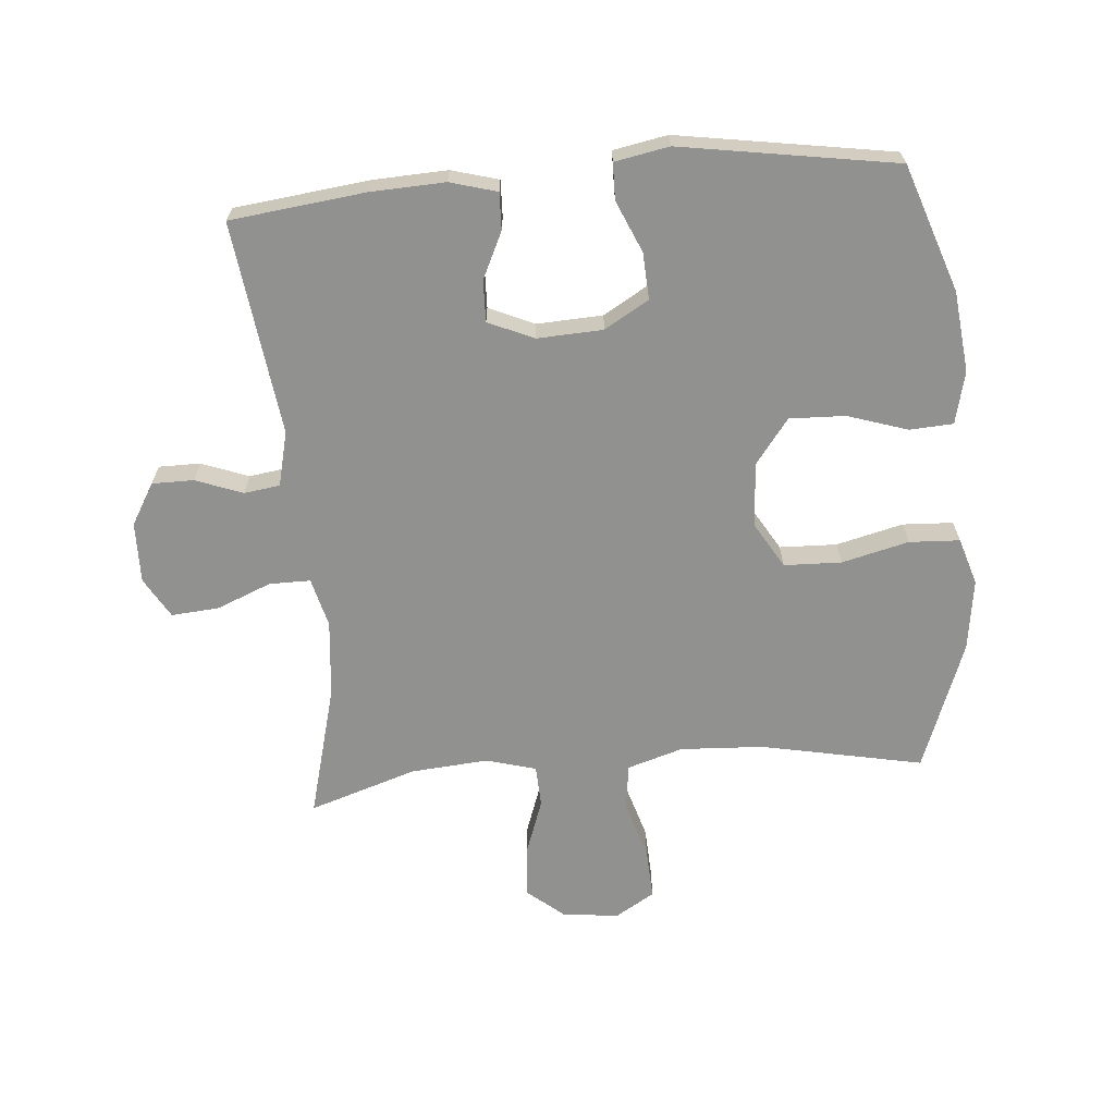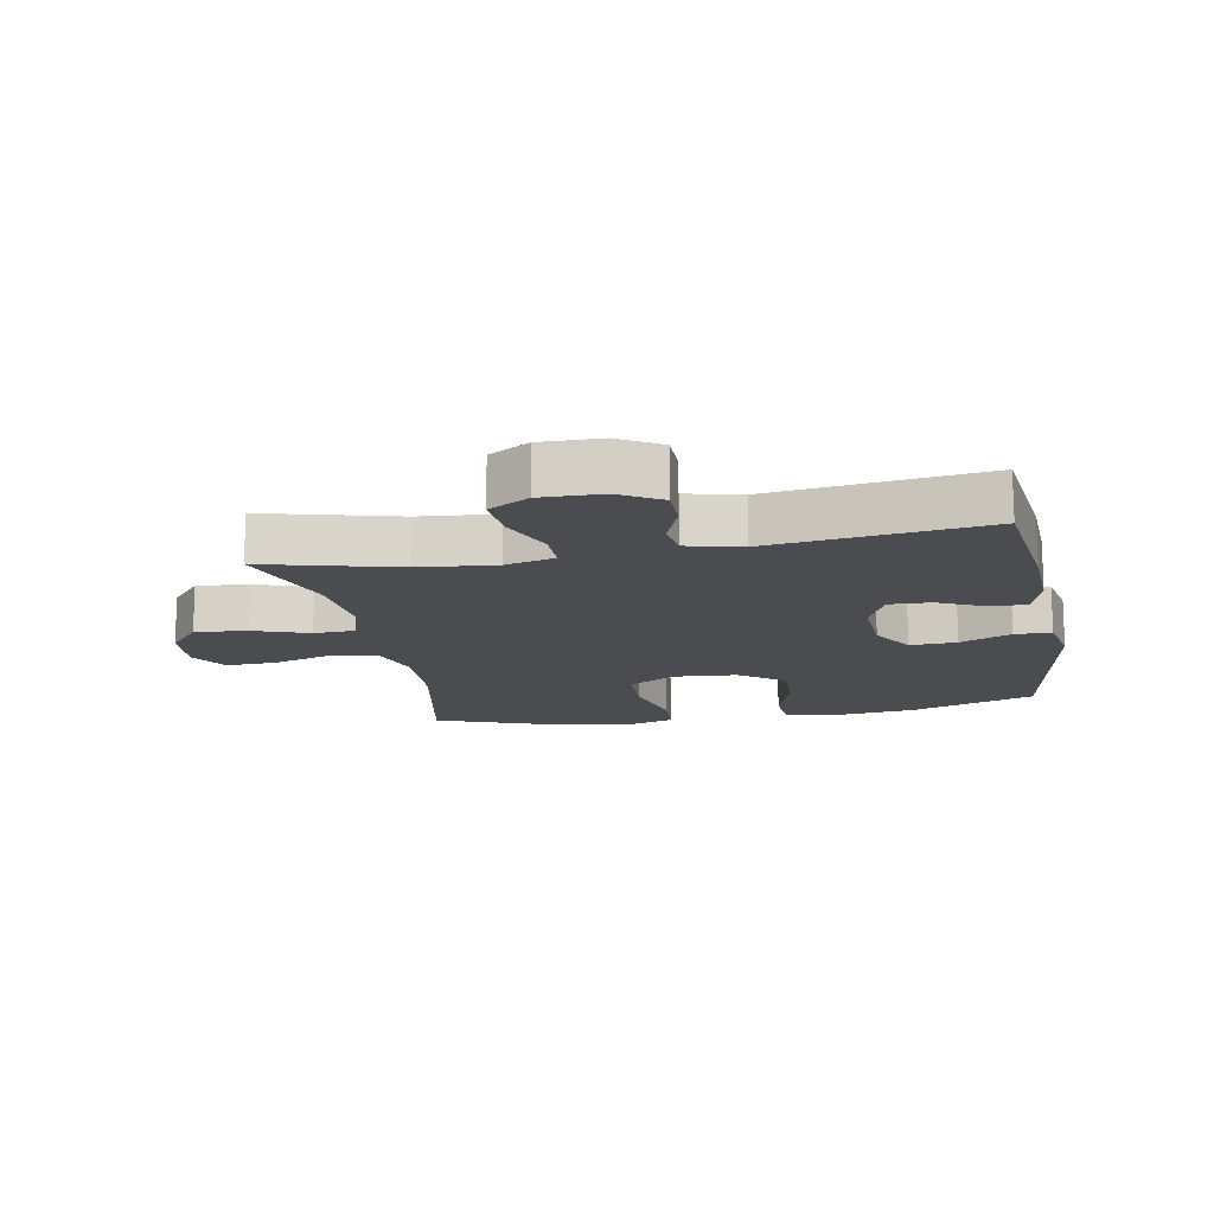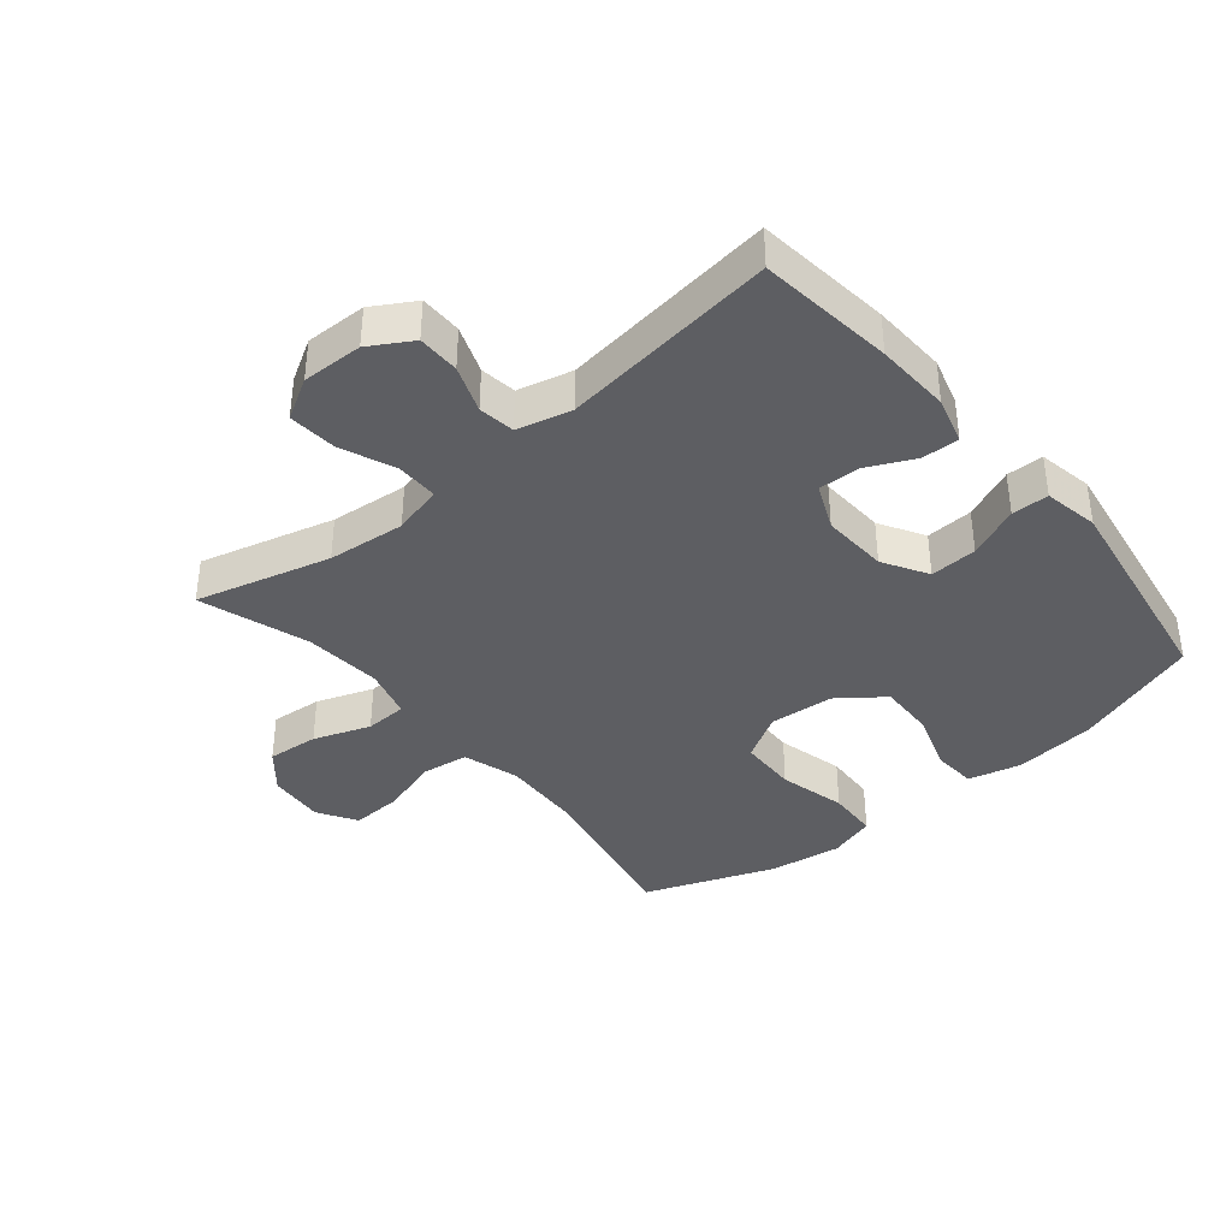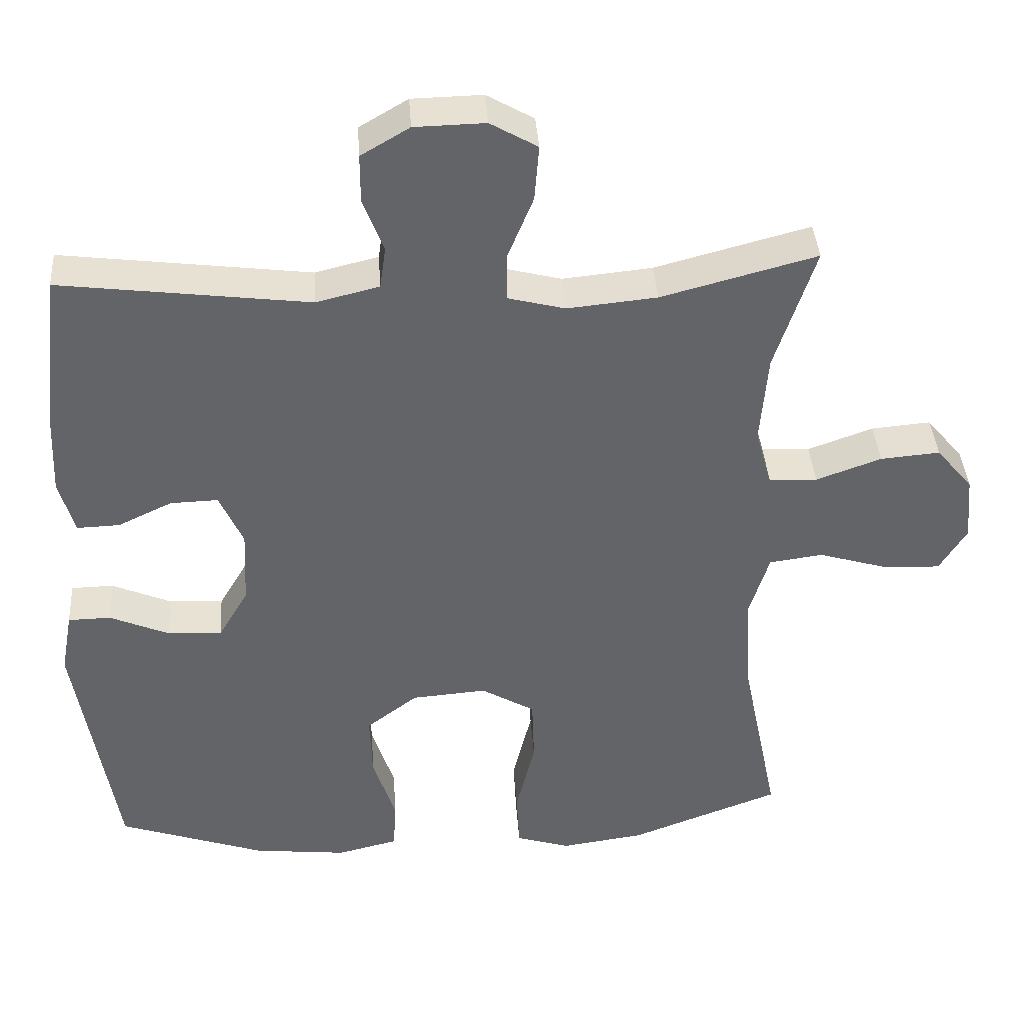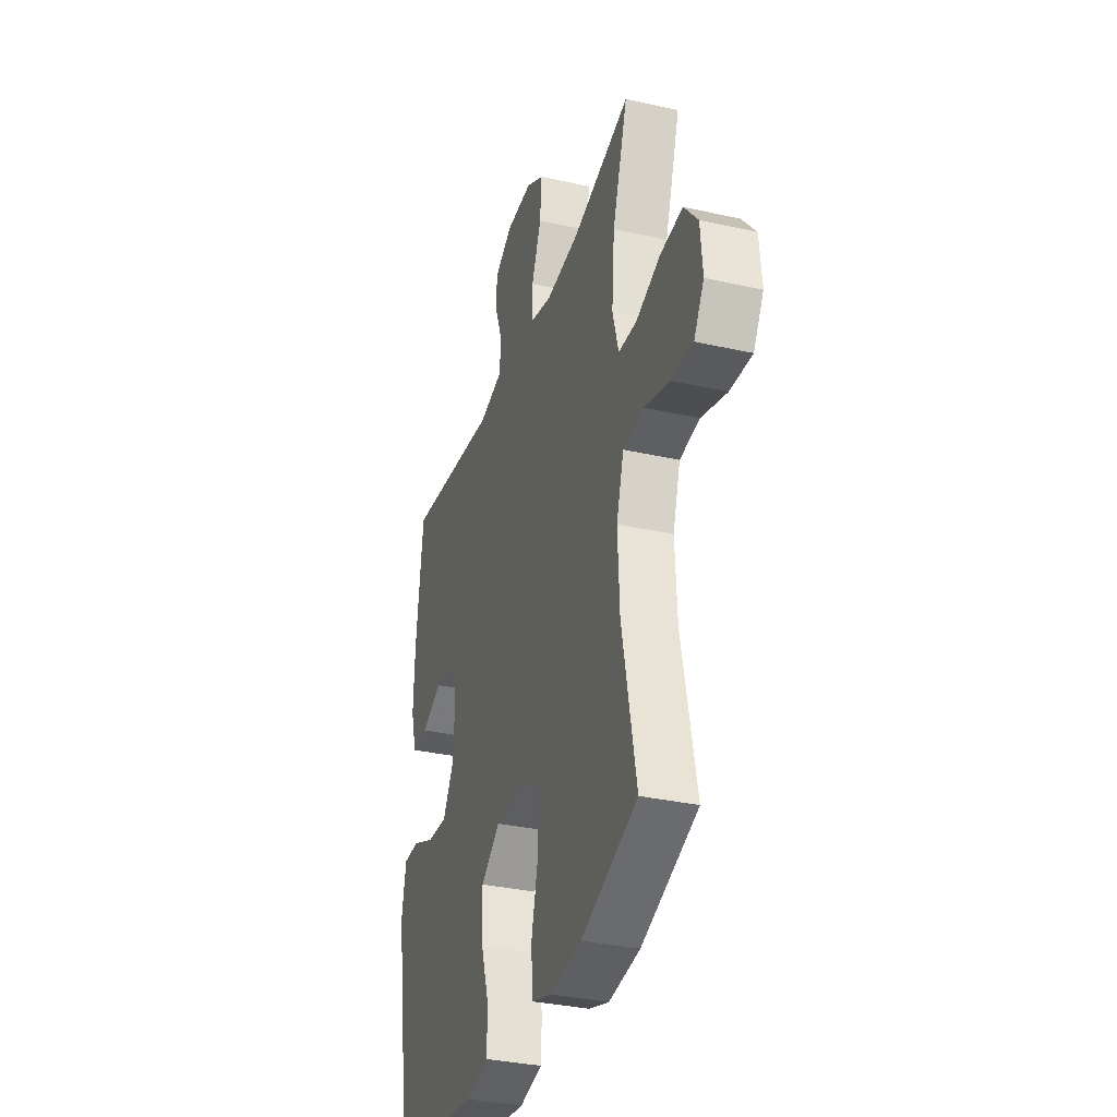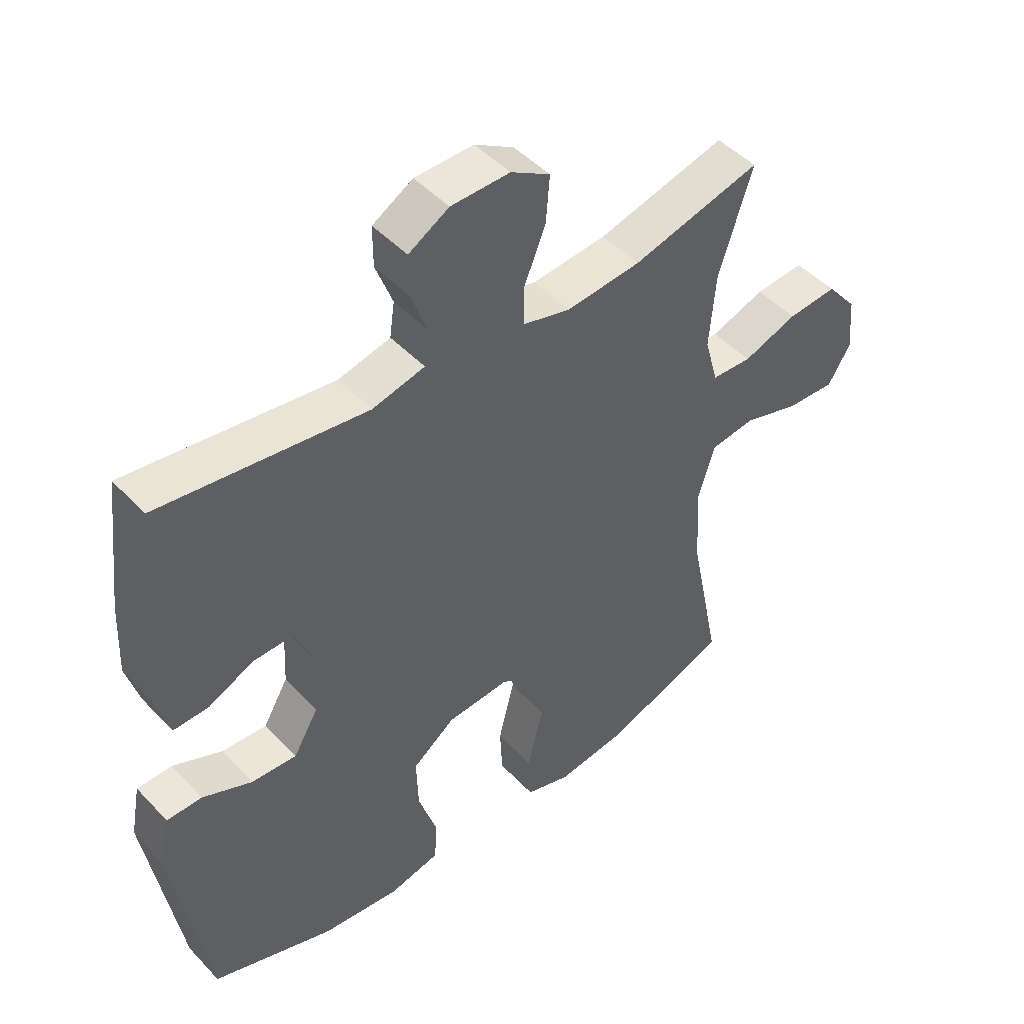
<metadata>
{"format":"obj","ext":"obj","renderer":"f3d","projection":"perspective","resolution":1024,"background":"white","views":[{"elev":-65.9,"azim":94.9,"up":"+Y"},{"elev":-14.7,"azim":10.8,"up":"+Y"},{"elev":-38.3,"azim":39.7,"up":"+Y"},{"elev":39.2,"azim":176.1,"up":"+Z"},{"elev":-33.2,"azim":-107.2,"up":"+Z"},{"elev":46.8,"azim":139.6,"up":"+Z"}]}
</metadata>
<code>
v 0.5 0.07 -0.5
v 0.3 0.07 -0.569
v 0.172 0.07 -0.583
v 0.089 0.07 -0.563
v 0.085 0.07 -0.494
v 0.116 0.07 -0.399
v 0.119 0.07 -0.311
v 0.049 0.07 -0.258
v -0.053 0.07 -0.25
v -0.126 0.07 -0.293
v -0.129 0.07 -0.384
v -0.103 0.07 -0.49
v -0.107 0.07 -0.57
v -0.181 0.07 -0.593
v -0.295 0.07 -0.577
v -0.5 0.07 -0.5
v -0.448 0.07 -0.244
v -0.441 0.07 -0.112
v -0.468 0.07 -0.024
v -0.541 0.07 -0.014
v -0.634 0.07 -0.042
v -0.714 0.07 -0.046
v -0.751 0.07 0.015
v -0.743 0.07 0.104
v -0.693 0.07 0.164
v -0.612 0.07 0.157
v -0.523 0.07 0.125
v -0.457 0.07 0.128
v -0.435 0.07 0.207
v -0.445 0.07 0.33
v -0.5 0.07 0.5
v -0.289 0.07 0.444
v -0.167 0.07 0.432
v -0.089 0.07 0.452
v -0.089 0.07 0.517
v -0.124 0.07 0.603
v -0.13 0.07 0.679
v -0.066 0.07 0.716
v 0.03 0.07 0.714
v 0.096 0.07 0.675
v 0.096 0.07 0.609
v 0.068 0.07 0.535
v 0.076 0.07 0.478
v 0.162 0.07 0.457
v 0.5 0.07 0.5
v 0.525 0.07 0.287
v 0.53 0.07 0.169
v 0.509 0.07 0.095
v 0.451 0.07 0.097
v 0.377 0.07 0.132
v 0.312 0.07 0.134
v 0.28 0.07 0.062
v 0.285 0.07 -0.042
v 0.326 0.07 -0.112
v 0.4 0.07 -0.108
v 0.481 0.07 -0.073
v 0.539 0.07 -0.074
v 0.555 0.07 -0.16
v 0.5 0 -0.5
v 0.3 0 -0.569
v 0.172 0 -0.583
v 0.089 0 -0.563
v 0.085 0 -0.494
v 0.116 0 -0.399
v 0.119 0 -0.311
v 0.049 0 -0.258
v -0.053 0 -0.25
v -0.126 0 -0.293
v -0.129 0 -0.384
v -0.103 0 -0.49
v -0.107 0 -0.57
v -0.181 0 -0.593
v -0.295 0 -0.577
v -0.5 0 -0.5
v -0.448 0 -0.244
v -0.441 0 -0.112
v -0.468 0 -0.024
v -0.541 0 -0.014
v -0.634 0 -0.042
v -0.714 0 -0.046
v -0.751 0 0.015
v -0.743 0 0.104
v -0.693 0 0.164
v -0.612 0 0.157
v -0.523 0 0.125
v -0.457 0 0.128
v -0.435 0 0.207
v -0.445 0 0.33
v -0.5 0 0.5
v -0.289 0 0.444
v -0.167 0 0.432
v -0.089 0 0.452
v -0.089 0 0.517
v -0.124 0 0.603
v -0.13 0 0.679
v -0.066 0 0.716
v 0.03 0 0.714
v 0.096 0 0.675
v 0.096 0 0.609
v 0.068 0 0.535
v 0.076 0 0.478
v 0.162 0 0.457
v 0.5 0 0.5
v 0.525 0 0.287
v 0.53 0 0.169
v 0.509 0 0.095
v 0.451 0 0.097
v 0.377 0 0.132
v 0.312 0 0.134
v 0.28 0 0.062
v 0.285 0 -0.042
v 0.326 0 -0.112
v 0.4 0 -0.108
v 0.481 0 -0.073
v 0.539 0 -0.074
v 0.555 0 -0.16
f 4 5 6
f 3 4 6
f 2 3 6
f 1 2 6
f 58 1 6
f 57 58 6
f 56 57 6
f 55 56 6
f 54 55 6 7
f 53 54 7 8
f 52 53 8 9
f 51 52 9 10
f 48 49 50
f 47 48 50
f 46 47 50
f 45 46 50
f 44 45 50
f 43 44 50 51
f 40 41 42
f 39 40 42
f 38 39 42
f 37 38 42
f 36 37 42
f 35 36 42
f 34 35 42 43
f 43 51 10
f 34 43 10
f 33 34 10
f 30 31 32
f 33 10 11
f 32 33 11
f 30 32 11
f 29 30 11
f 25 26 27
f 24 25 27
f 23 24 27
f 22 23 27
f 21 22 27
f 20 21 27
f 19 20 27 28
f 13 14 15
f 12 13 15
f 11 12 15
f 29 11 15
f 28 29 15
f 19 28 15
f 18 19 15
f 15 16 17
f 15 17 18
f 64 63 62
f 64 62 61
f 64 61 60
f 64 60 59
f 64 59 116
f 64 116 115
f 64 115 114
f 64 114 113
f 65 64 113 112
f 66 65 112 111
f 67 66 111 110
f 68 67 110 109
f 108 107 106
f 108 106 105
f 108 105 104
f 108 104 103
f 108 103 102
f 109 108 102 101
f 100 99 98
f 100 98 97
f 100 97 96
f 100 96 95
f 100 95 94
f 100 94 93
f 101 100 93 92
f 68 109 101
f 68 101 92
f 68 92 91
f 90 89 88
f 69 68 91
f 69 91 90
f 69 90 88
f 69 88 87
f 85 84 83
f 85 83 82
f 85 82 81
f 85 81 80
f 85 80 79
f 85 79 78
f 86 85 78 77
f 73 72 71
f 73 71 70
f 73 70 69
f 73 69 87
f 73 87 86
f 73 86 77
f 73 77 76
f 75 74 73
f 76 75 73
f 1 59 60 2
f 2 60 61 3
f 3 61 62 4
f 4 62 63 5
f 5 63 64 6
f 6 64 65 7
f 7 65 66 8
f 8 66 67 9
f 9 67 68 10
f 10 68 69 11
f 11 69 70 12
f 12 70 71 13
f 13 71 72 14
f 14 72 73 15
f 15 73 74 16
f 16 74 75 17
f 17 75 76 18
f 18 76 77 19
f 19 77 78 20
f 20 78 79 21
f 21 79 80 22
f 22 80 81 23
f 23 81 82 24
f 24 82 83 25
f 25 83 84 26
f 26 84 85 27
f 27 85 86 28
f 28 86 87 29
f 29 87 88 30
f 30 88 89 31
f 31 89 90 32
f 32 90 91 33
f 33 91 92 34
f 34 92 93 35
f 35 93 94 36
f 36 94 95 37
f 37 95 96 38
f 38 96 97 39
f 39 97 98 40
f 40 98 99 41
f 41 99 100 42
f 42 100 101 43
f 43 101 102 44
f 44 102 103 45
f 45 103 104 46
f 46 104 105 47
f 47 105 106 48
f 48 106 107 49
f 49 107 108 50
f 50 108 109 51
f 51 109 110 52
f 52 110 111 53
f 53 111 112 54
f 54 112 113 55
f 55 113 114 56
f 56 114 115 57
f 57 115 116 58
f 58 116 59 1

</code>
